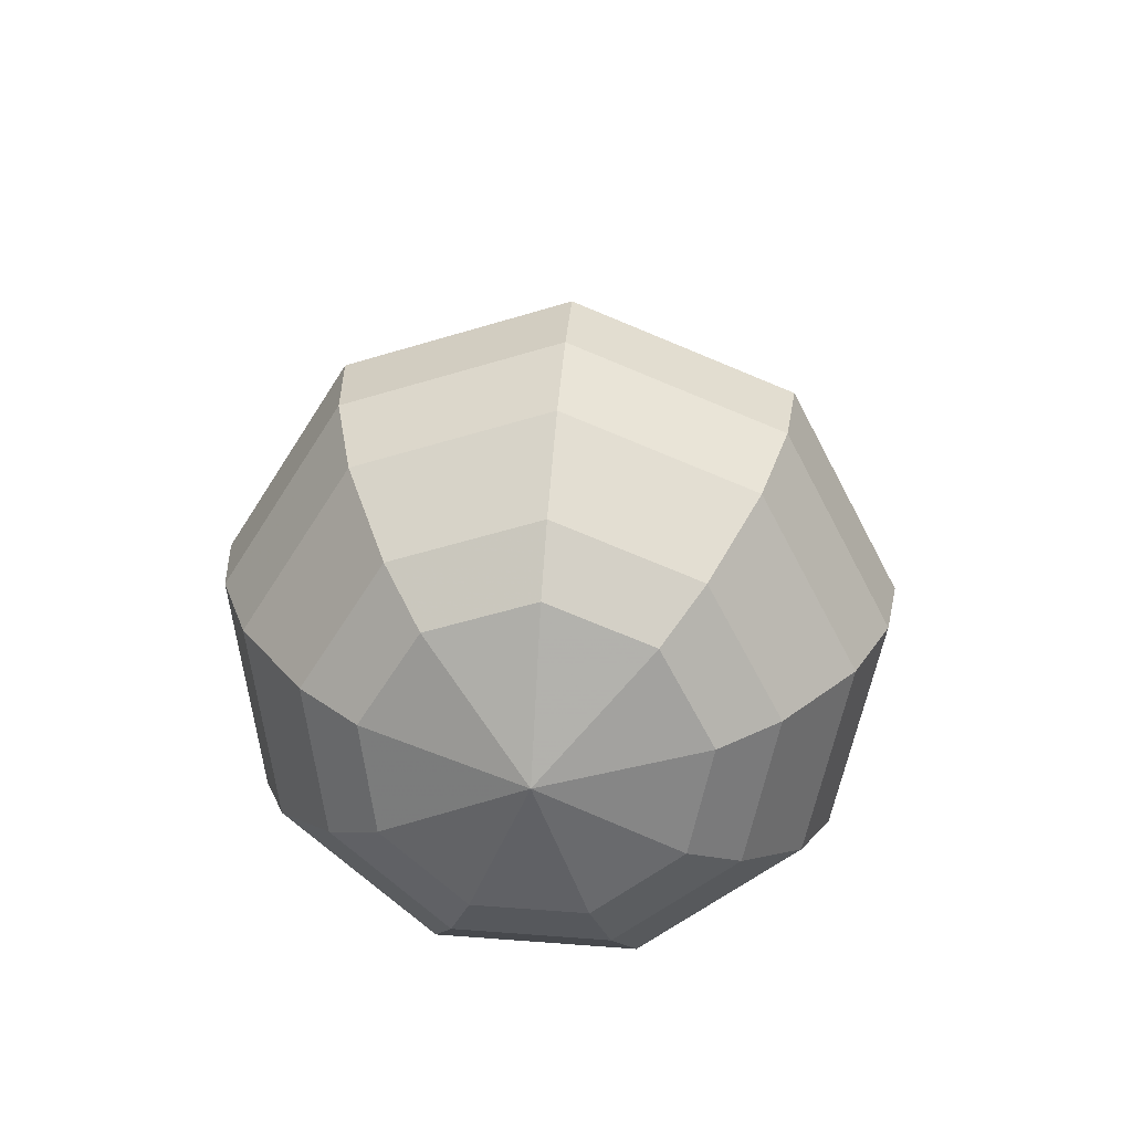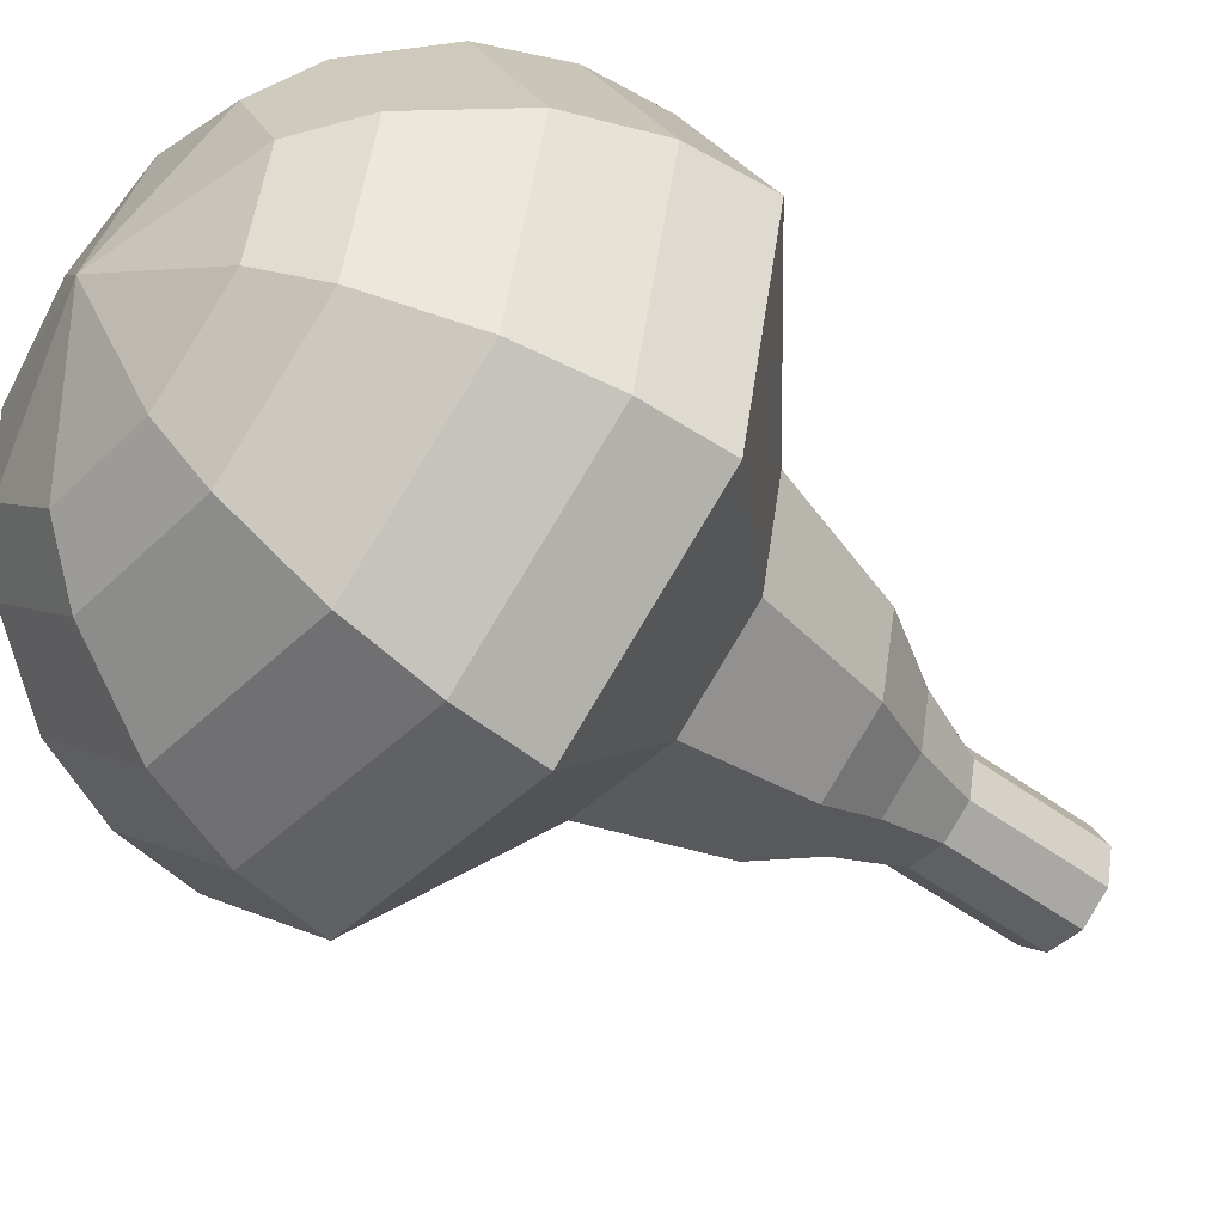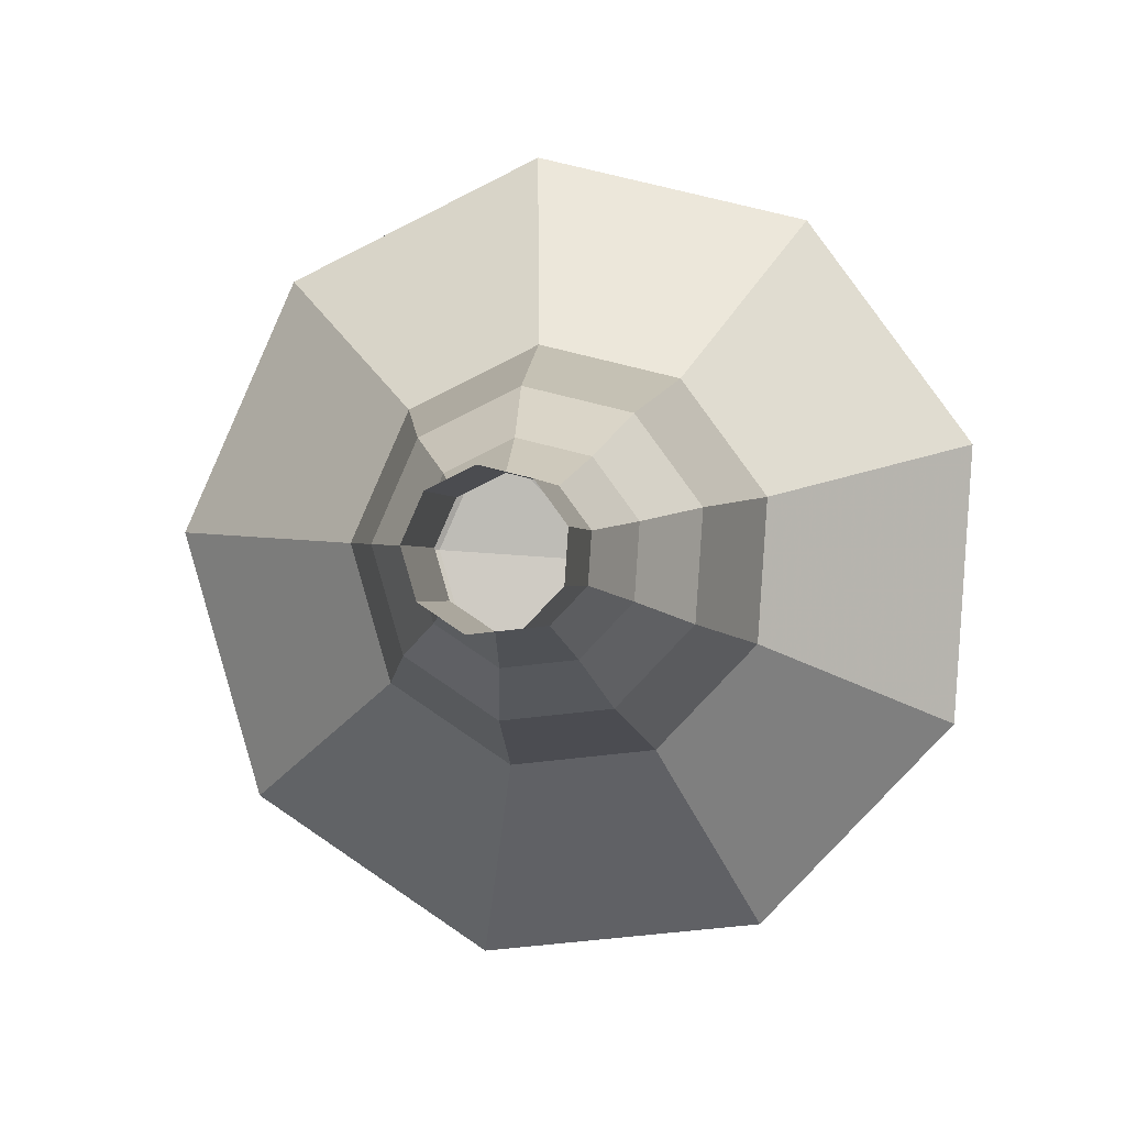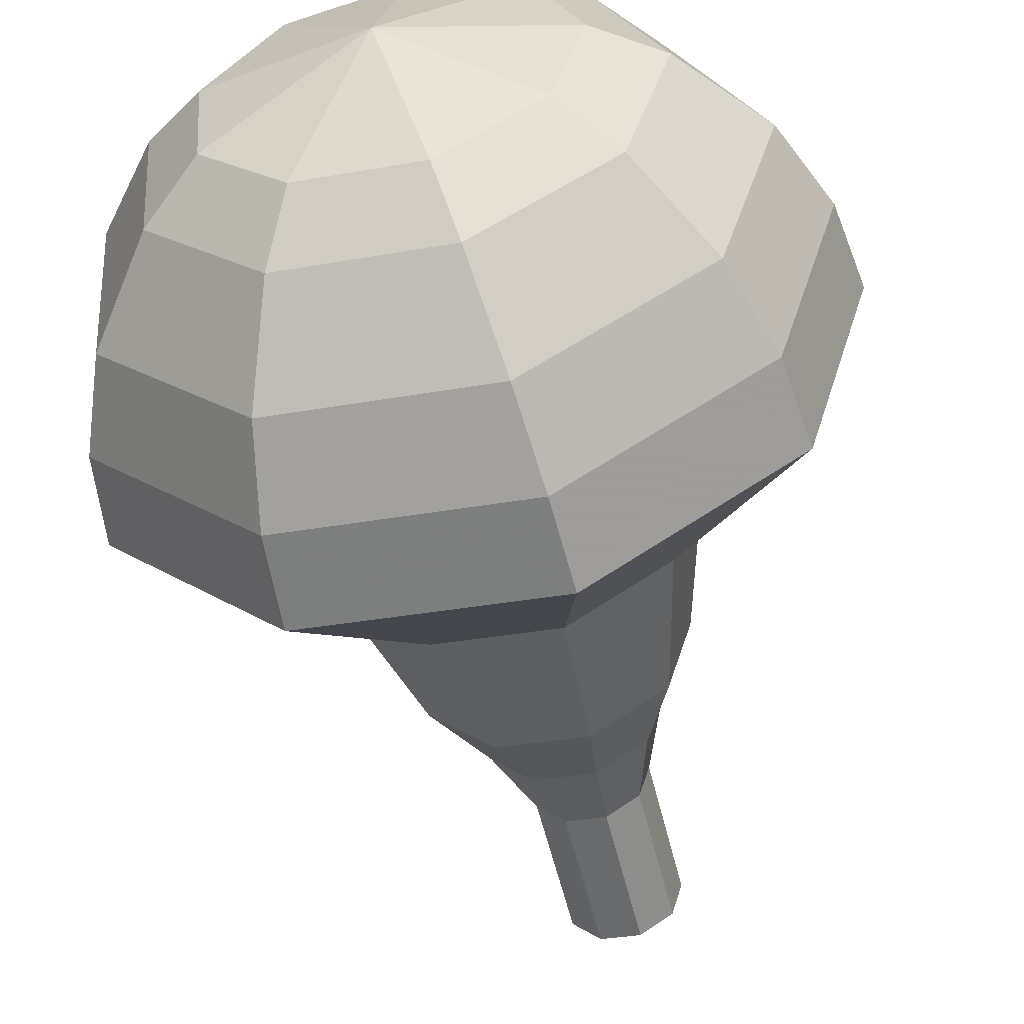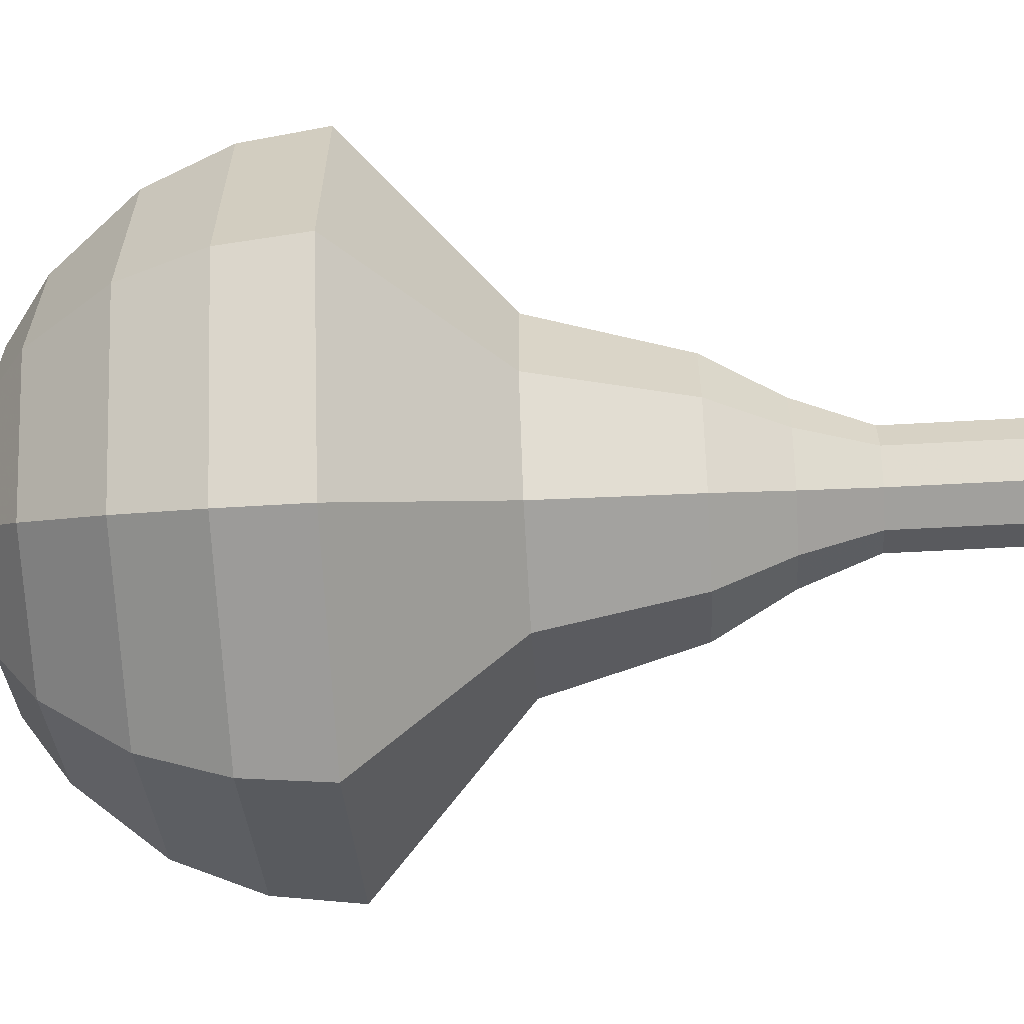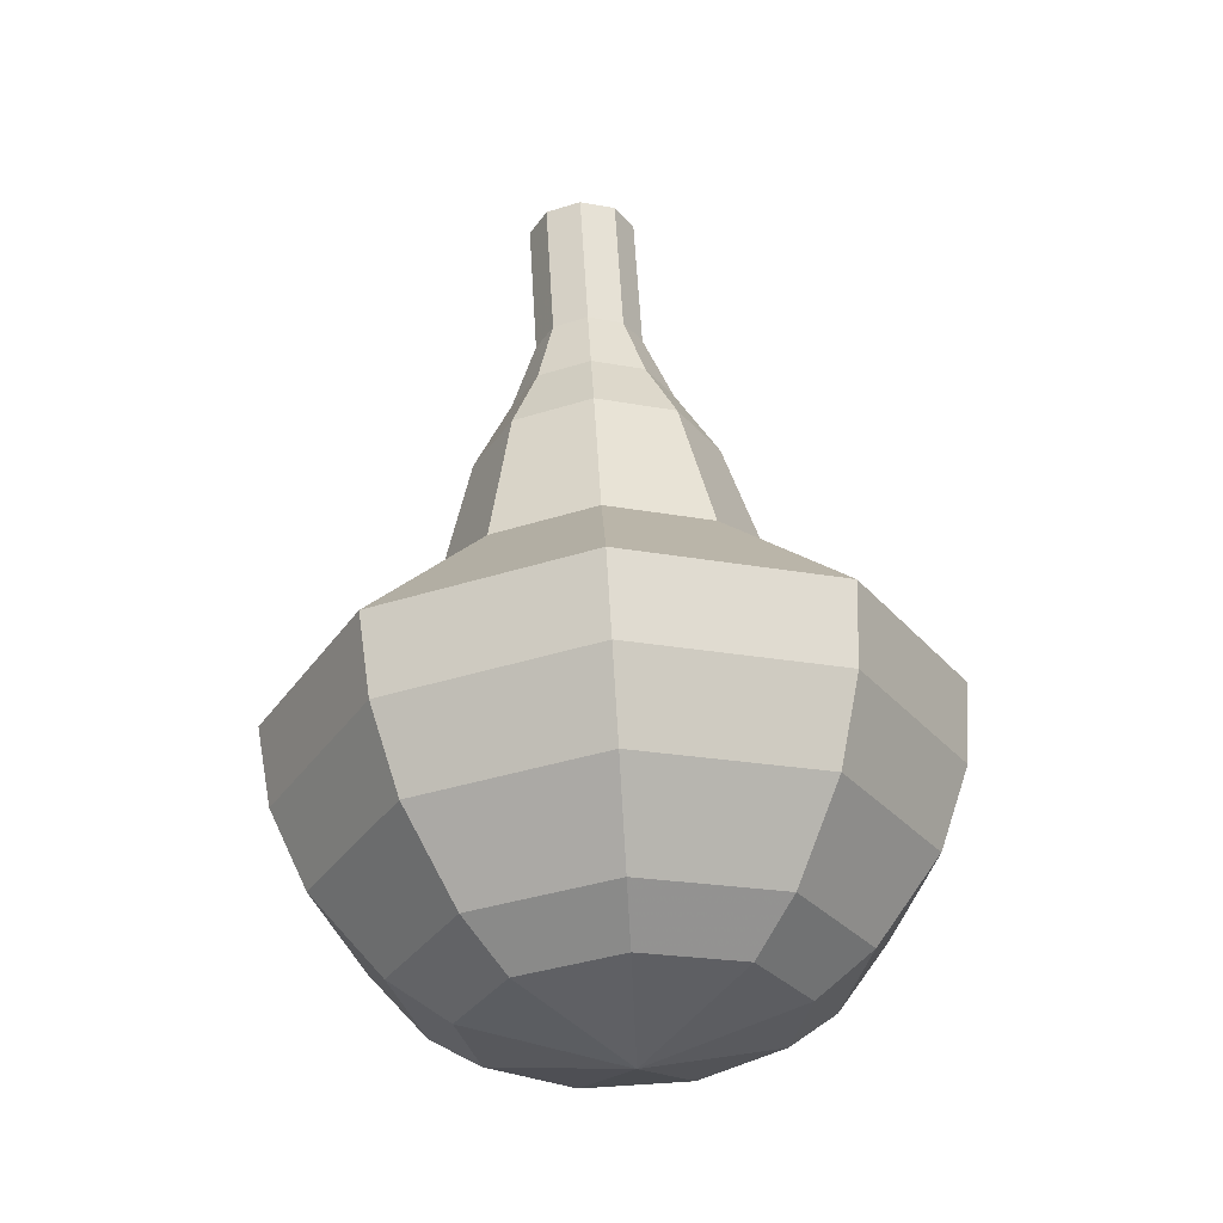
<metadata>
{"format":"obj","ext":"obj","renderer":"f3d","projection":"perspective","resolution":1024,"background":"white","views":[{"elev":-66.2,"azim":144.2,"up":"+Z"},{"elev":-51.5,"azim":-133.2,"up":"+Y"},{"elev":3.0,"azim":3.7,"up":"+Y"},{"elev":-58.5,"azim":-169.1,"up":"+Y"},{"elev":41.7,"azim":-92.9,"up":"+Y"},{"elev":-33.3,"azim":-92.1,"up":"+Z"}]}
</metadata>
<code>
g tube1
v 157.4 153.1 161.4
v 157.2 153.9 161.4
v 157.5 154.7 161.3
v 158.3 155 161.3
v 159.1 154.8 161.4
v 159.6 154.2 161.4
v 159.6 153.3 161.5
v 159 152.7 161.5
v 158.1 152.6 161.5
v 157.4 153.1 161.4
v 157.5 153 159.7
v 157.2 153.8 159.7
v 157.6 154.6 159.6
v 158.3 154.9 159.7
v 159.2 154.7 159.7
v 159.7 154.1 159.8
v 159.6 153.2 159.8
v 159 152.6 159.8
v 158.2 152.5 159.8
v 157.5 153 159.7
v 157.6 152.9 158.1
v 157.3 153.7 158
v 157.7 154.5 158
v 158.4 154.8 158
v 159.2 154.6 158
v 159.8 154 158.1
v 159.7 153.1 158.1
v 159.1 152.5 158.1
v 158.3 152.4 158.1
v 157.6 152.9 158.1
v 157.1 152.4 156.4
v 156.8 153.6 156.3
v 157.3 154.8 156.2
v 158.4 155.4 156.3
v 159.7 155.1 156.3
v 160.4 154 156.4
v 160.3 152.8 156.5
v 159.5 151.8 156.5
v 158.2 151.7 156.5
v 157.1 152.4 156.4
v 156.4 151.7 154.7
v 155.9 153.6 154.6
v 156.7 155.3 154.5
v 158.4 156.2 154.5
v 160.3 155.7 154.6
v 161.4 154.2 154.8
v 161.3 152.3 154.9
v 160 150.9 154.9
v 158 150.7 154.8
v 156.4 151.7 154.7
v 155.8 151 151.4
v 155.1 153.4 151.2
v 156.1 155.8 151.1
v 158.4 156.9 151.1
v 160.9 156.3 151.3
v 162.4 154.3 151.4
v 162.3 151.7 151.6
v 160.5 149.9 151.6
v 158 149.6 151.5
v 155.8 151 151.4
v 153 148.5 148
v 151.5 153.5 147.6
v 153.6 158.1 147.5
v 158.2 160.4 147.5
v 163.1 159.2 147.8
v 166.2 155.1 148.2
v 165.9 150 148.5
v 162.3 146.3 148.5
v 157.2 145.7 148.4
v 153 148.5 148
v 153.2 148.6 146.1
v 151.8 153.3 145.8
v 153.8 157.9 145.6
v 158.3 160.1 145.7
v 163.1 158.9 145.9
v 166 155 146.3
v 165.7 150 146.6
v 162.3 146.4 146.7
v 157.4 145.8 146.5
v 153.2 148.6 146.1
v 153.9 148.9 144.3
v 152.7 153.2 144
v 154.5 157.2 143.8
v 158.4 159.2 143.8
v 162.8 158.2 144.1
v 165.4 154.6 144.4
v 165.1 150.2 144.7
v 162 147 144.7
v 157.6 146.5 144.6
v 153.9 148.9 144.3
v 155.3 149.7 142.4
v 154.3 153 142.2
v 155.7 156.1 142
v 158.7 157.6 142.1
v 162 156.8 142.3
v 164 154.1 142.5
v 163.8 150.7 142.7
v 161.5 148.2 142.8
v 158.1 147.8 142.6
v 155.3 149.7 142.4
v 156.4 150.5 141.5
v 155.7 152.8 141.3
v 156.7 155.1 141.2
v 158.9 156.2 141.2
v 161.3 155.6 141.4
v 162.8 153.6 141.5
v 162.6 151.2 141.7
v 160.9 149.4 141.7
v 158.4 149.1 141.6
v 156.4 150.5 141.5
v 159.3 152.6 140.5
v 159.3 152.6 140.5
v 159.3 152.6 140.5
v 159.3 152.6 140.5
v 159.3 152.6 140.5
v 159.3 152.6 140.5
v 159.3 152.6 140.5
v 159.3 152.6 140.5
v 159.3 152.6 140.5
v 159.3 152.6 140.5
f 1 2 12
f 12 11 1
f 2 3 13
f 13 12 2
f 3 4 14
f 14 13 3
f 4 5 15
f 15 14 4
f 5 6 16
f 16 15 5
f 6 7 17
f 17 16 6
f 7 8 18
f 18 17 7
f 8 9 19
f 19 18 8
f 9 10 20
f 20 19 9
f 11 12 22
f 22 21 11
f 12 13 23
f 23 22 12
f 13 14 24
f 24 23 13
f 14 15 25
f 25 24 14
f 15 16 26
f 26 25 15
f 16 17 27
f 27 26 16
f 17 18 28
f 28 27 17
f 18 19 29
f 29 28 18
f 19 20 30
f 30 29 19
f 21 22 32
f 32 31 21
f 22 23 33
f 33 32 22
f 23 24 34
f 34 33 23
f 24 25 35
f 35 34 24
f 25 26 36
f 36 35 25
f 26 27 37
f 37 36 26
f 27 28 38
f 38 37 27
f 28 29 39
f 39 38 28
f 29 30 40
f 40 39 29
f 31 32 42
f 42 41 31
f 32 33 43
f 43 42 32
f 33 34 44
f 44 43 33
f 34 35 45
f 45 44 34
f 35 36 46
f 46 45 35
f 36 37 47
f 47 46 36
f 37 38 48
f 48 47 37
f 38 39 49
f 49 48 38
f 39 40 50
f 50 49 39
f 41 42 52
f 52 51 41
f 42 43 53
f 53 52 42
f 43 44 54
f 54 53 43
f 44 45 55
f 55 54 44
f 45 46 56
f 56 55 45
f 46 47 57
f 57 56 46
f 47 48 58
f 58 57 47
f 48 49 59
f 59 58 48
f 49 50 60
f 60 59 49
f 51 52 62
f 62 61 51
f 52 53 63
f 63 62 52
f 53 54 64
f 64 63 53
f 54 55 65
f 65 64 54
f 55 56 66
f 66 65 55
f 56 57 67
f 67 66 56
f 57 58 68
f 68 67 57
f 58 59 69
f 69 68 58
f 59 60 70
f 70 69 59
f 61 62 72
f 72 71 61
f 62 63 73
f 73 72 62
f 63 64 74
f 74 73 63
f 64 65 75
f 75 74 64
f 65 66 76
f 76 75 65
f 66 67 77
f 77 76 66
f 67 68 78
f 78 77 67
f 68 69 79
f 79 78 68
f 69 70 80
f 80 79 69
f 71 72 82
f 82 81 71
f 72 73 83
f 83 82 72
f 73 74 84
f 84 83 73
f 74 75 85
f 85 84 74
f 75 76 86
f 86 85 75
f 76 77 87
f 87 86 76
f 77 78 88
f 88 87 77
f 78 79 89
f 89 88 78
f 79 80 90
f 90 89 79
f 81 82 92
f 92 91 81
f 82 83 93
f 93 92 82
f 83 84 94
f 94 93 83
f 84 85 95
f 95 94 84
f 85 86 96
f 96 95 85
f 86 87 97
f 97 96 86
f 87 88 98
f 98 97 87
f 88 89 99
f 99 98 88
f 89 90 100
f 100 99 89
f 91 92 102
f 102 101 91
f 92 93 103
f 103 102 92
f 93 94 104
f 104 103 93
f 94 95 105
f 105 104 94
f 95 96 106
f 106 105 95
f 96 97 107
f 107 106 96
f 97 98 108
f 108 107 97
f 98 99 109
f 109 108 98
f 99 100 110
f 110 109 99
f 101 102 112
f 112 111 101
f 102 103 113
f 113 112 102
f 103 104 114
f 114 113 103
f 104 105 115
f 115 114 104
f 105 106 116
f 116 115 105
f 106 107 117
f 117 116 106
f 107 108 118
f 118 117 107
f 108 109 119
f 119 118 108
f 109 110 120
f 120 119 109
g

</code>
